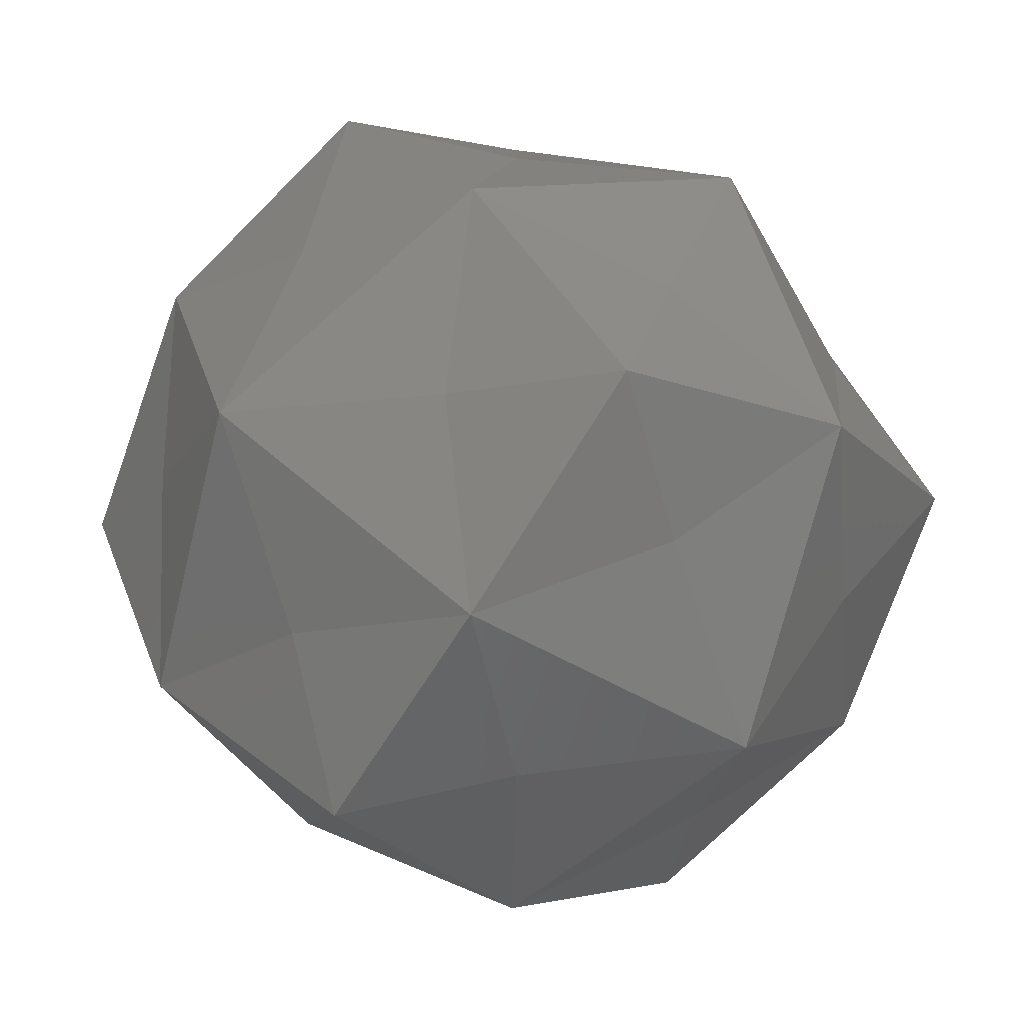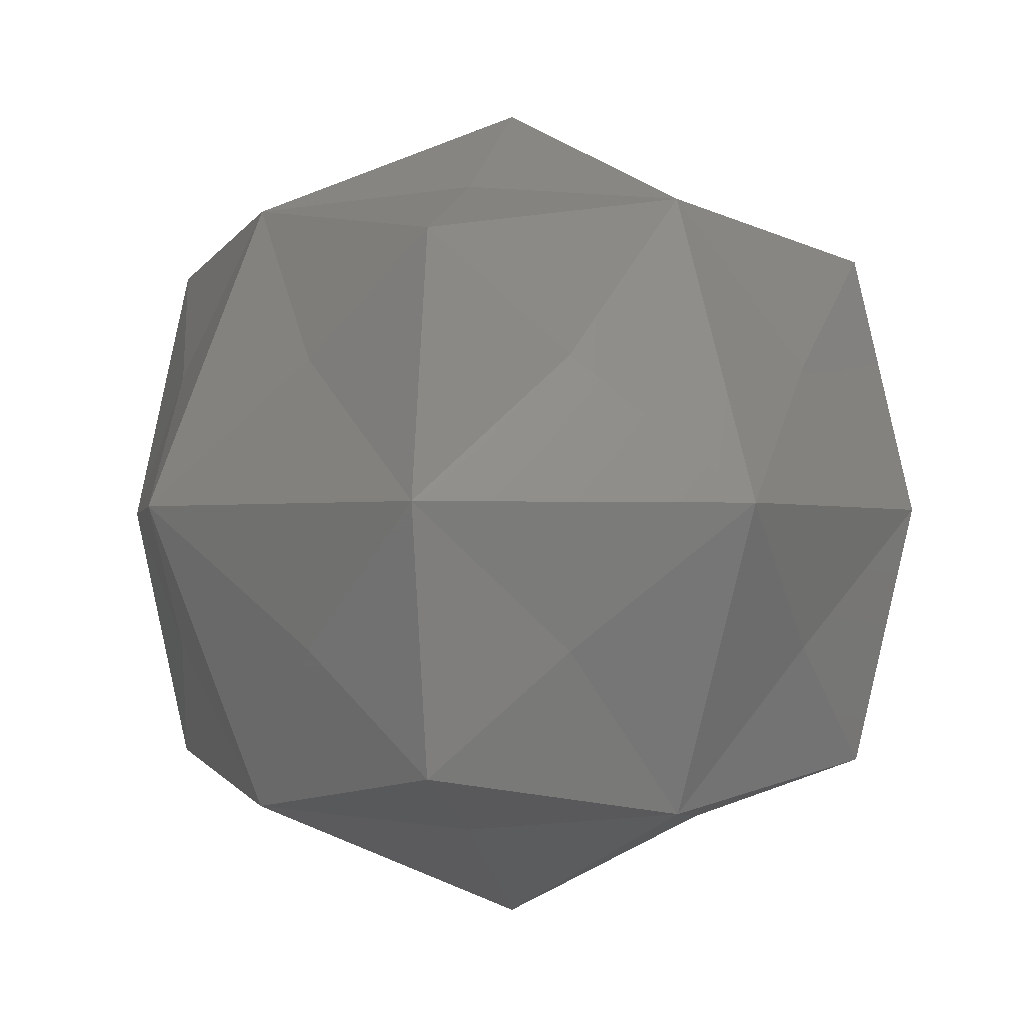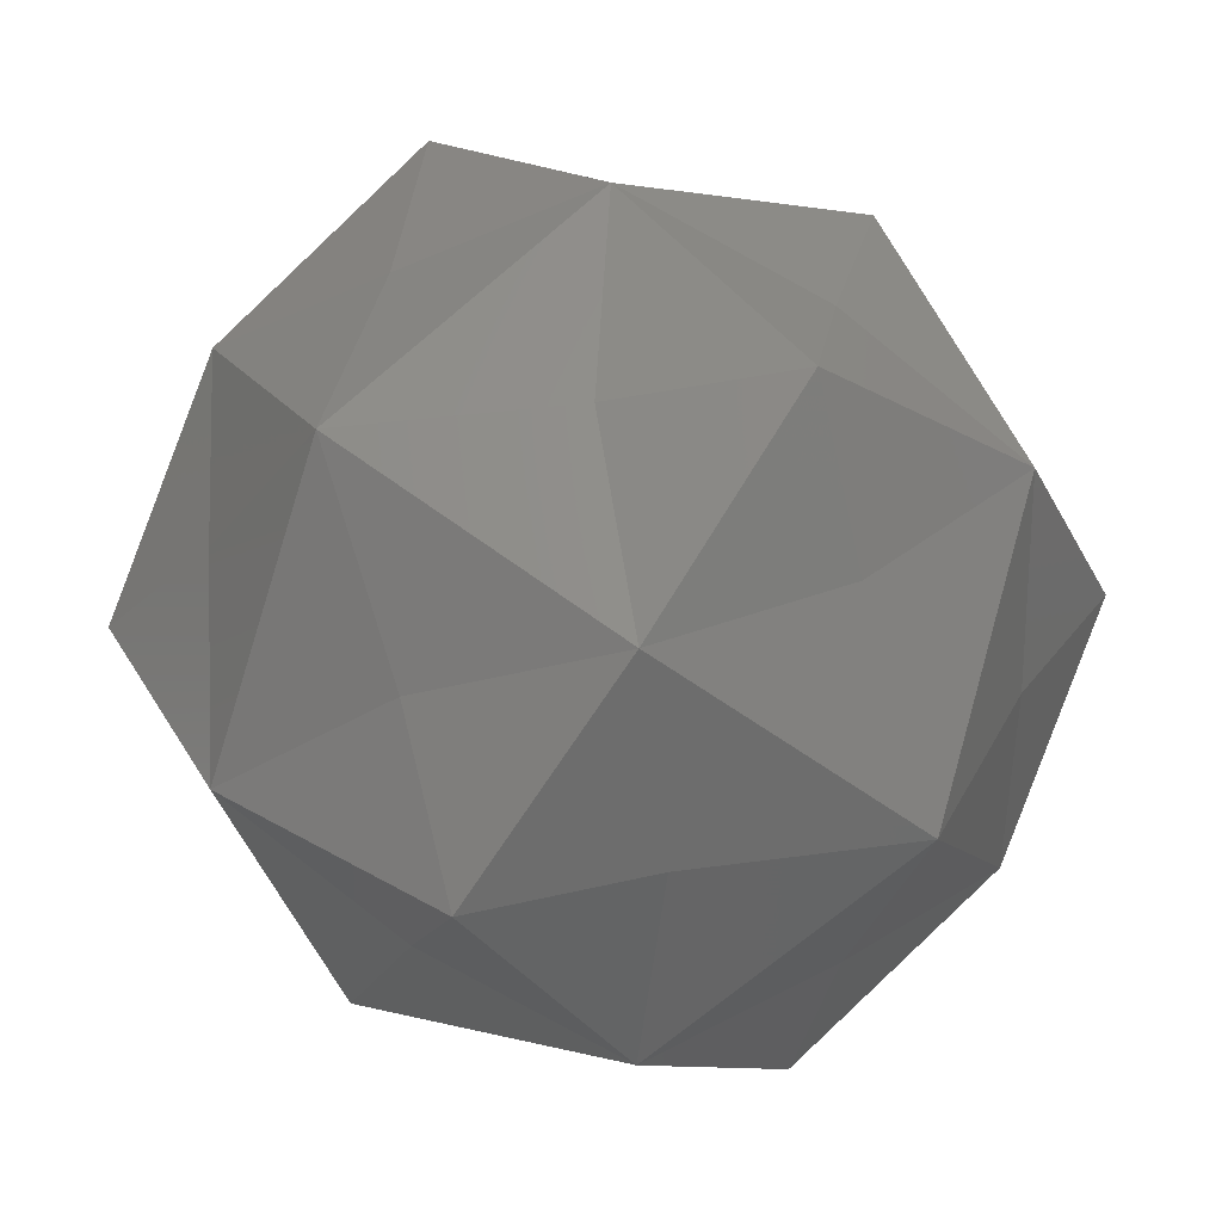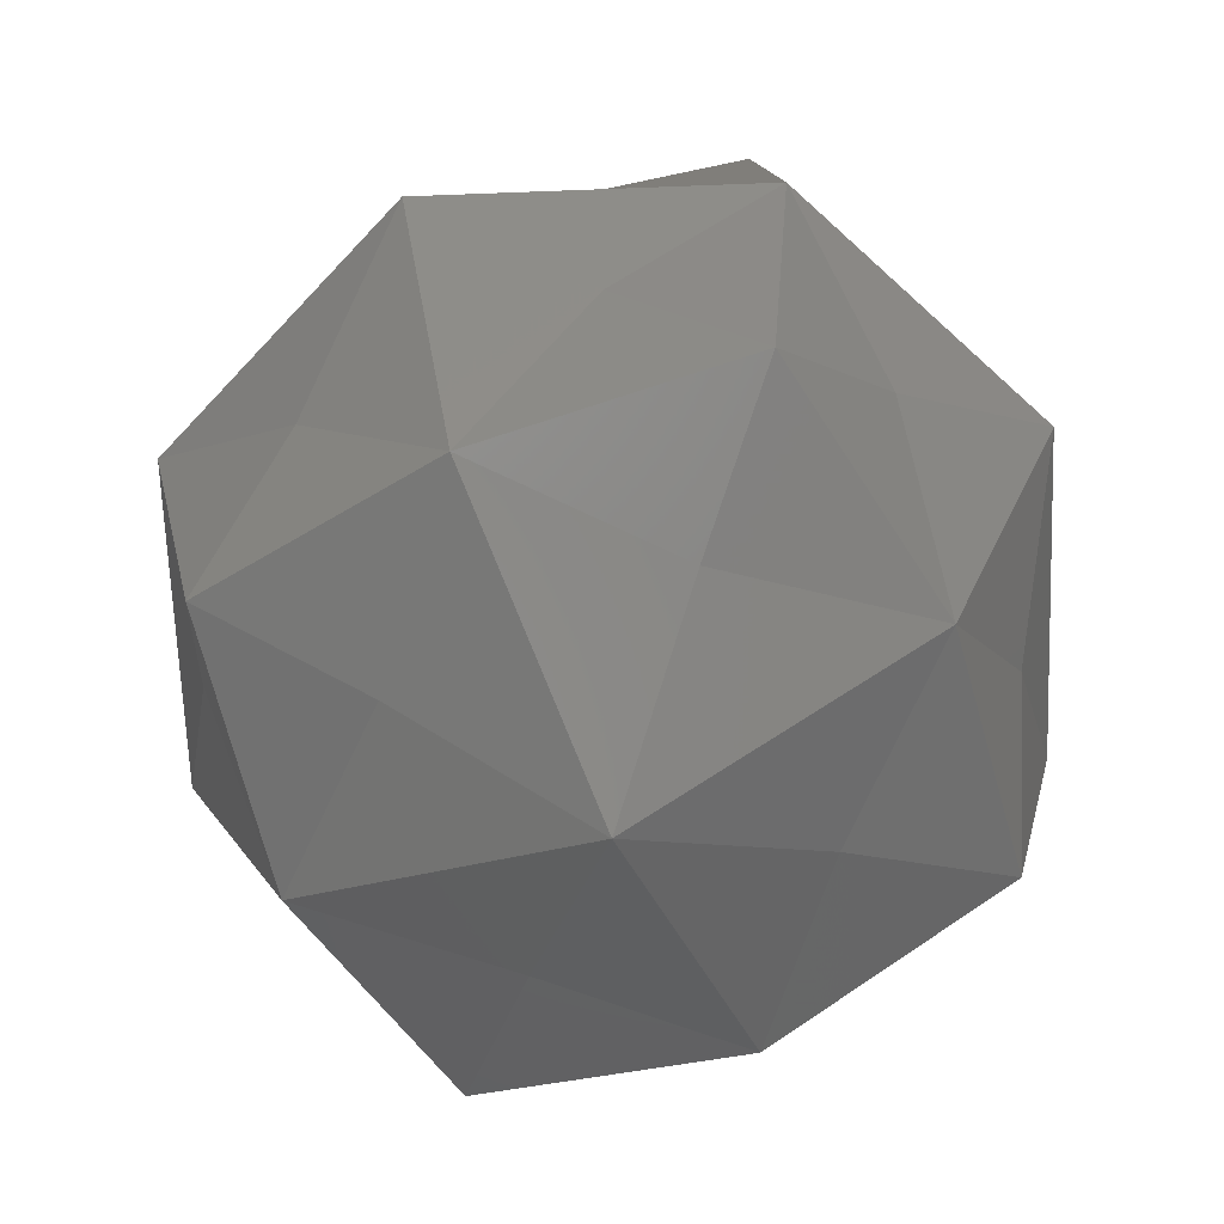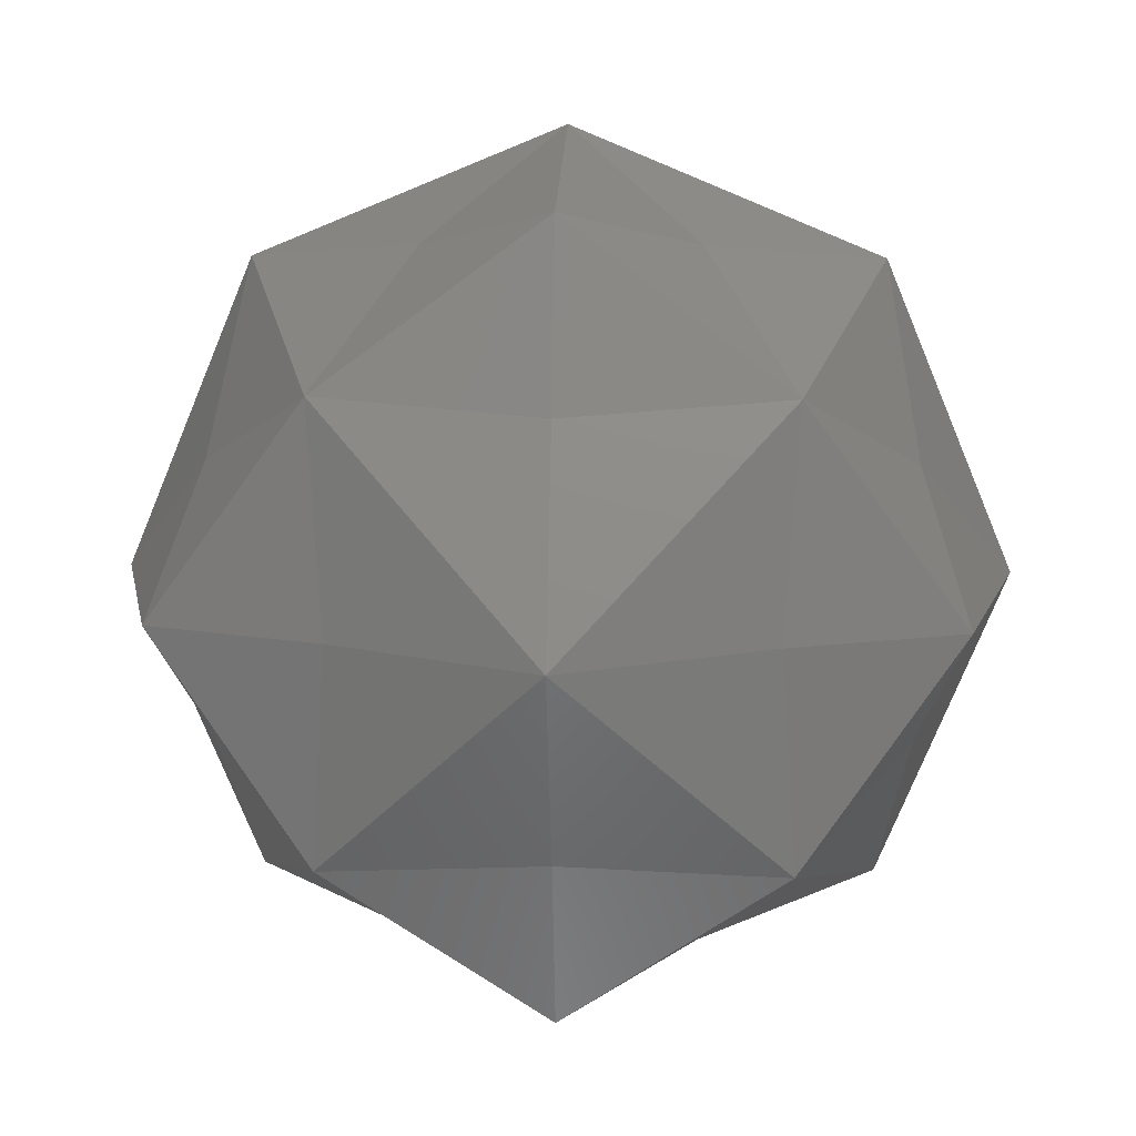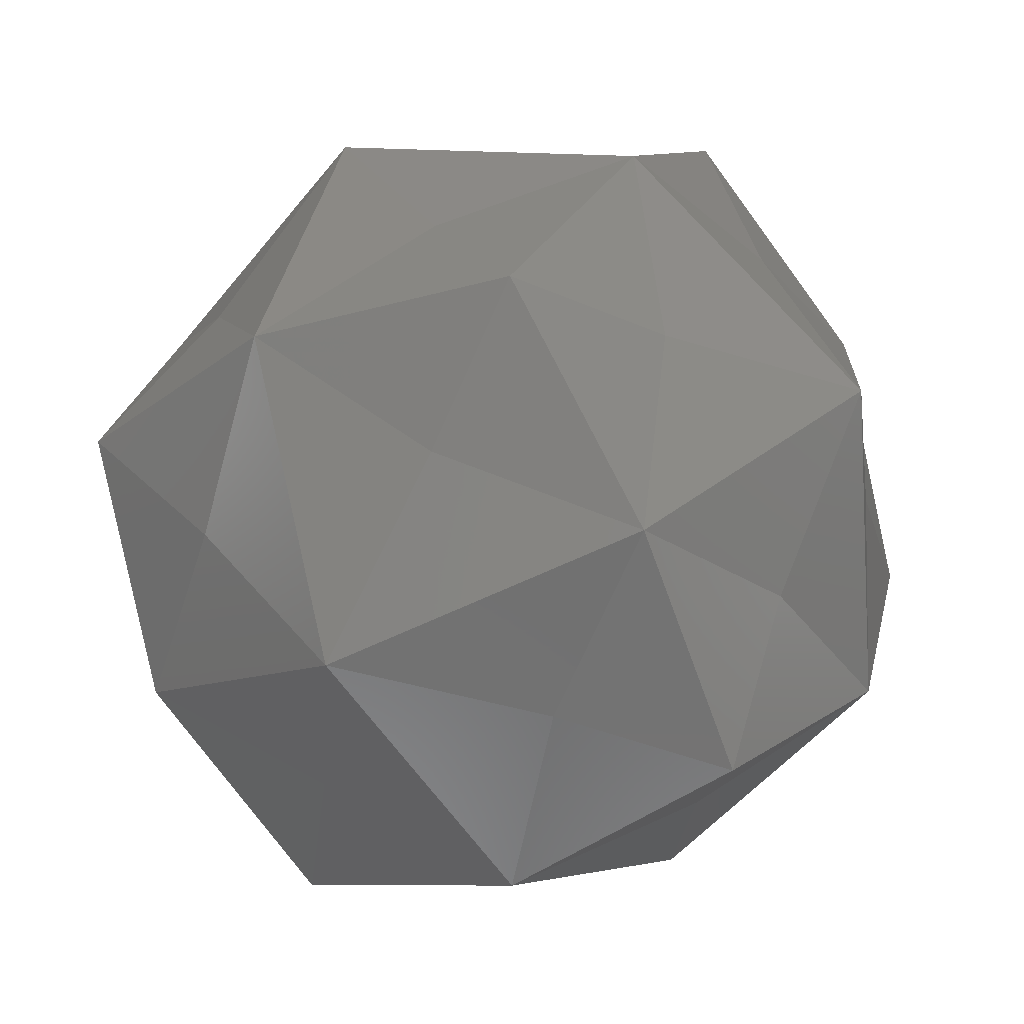
<metadata>
{"format":"stl","ext":"stl","renderer":"f3d","projection":"perspective","resolution":1024,"background":"white","views":[{"elev":-17.3,"azim":41.2,"up":"+Y"},{"elev":-1.4,"azim":-167.5,"up":"+Z"},{"elev":33.9,"azim":141.4,"up":"+Y"},{"elev":-65.6,"azim":69.7,"up":"+Z"},{"elev":12.1,"azim":-177.5,"up":"+Y"},{"elev":-29.1,"azim":125.5,"up":"+Y"}]}
</metadata>
<code>
# stl→obj: 50 verts, 96 faces
v -2.776e-17 -0.5619 -0.9125
v 8.327e-17 -9.252e-18 -1.207
v 0.6036 -0.6036 -0.8536
v -9.252e-17 -1.04 -0.7357
v -0.6036 -0.6036 -0.8536
v -0.5619 2.544e-17 -0.9125
v -1.04 1.11e-16 -0.7357
v -0.6036 0.6036 -0.8536
v 7.633e-17 0.5619 -0.9125
v 1.48e-16 1.04 -0.7357
v 0.6036 0.6036 -0.8536
v 0.5619 0 -0.9125
v 1.04 -3.701e-17 -0.7357
v 0.5619 -4.626e-18 0.9125
v 0.6036 0.6036 0.8536
v 7.161e-17 0 1.207
v 0.6036 -0.6036 0.8536
v 1.04 -1.85e-17 0.7357
v 1.11e-16 0.5619 0.9125
v 1.48e-16 1.04 0.7357
v -0.6036 0.6036 0.8536
v -0.5619 2.313e-17 0.9125
v -0.6036 -0.6036 0.8536
v -1.04 9.252e-17 0.7357
v -2.776e-17 -0.5619 0.9125
v -7.401e-17 -1.04 0.7357
v -0.9262 -0.3643 -0.3973
v -0.8536 -0.8536 0
v -1.207 1.388e-16 0
v -0.3643 -0.9262 -0.3973
v -1.11e-16 -1.207 0
v -0.3643 -0.9262 0.3973
v -0.9262 -0.3643 0.3973
v -0.3643 0.9262 -0.3973
v -0.8536 0.8536 0
v 1.665e-16 1.207 0
v -0.9262 0.3643 -0.3973
v -0.9262 0.3643 0.3973
v -0.3643 0.9262 0.3973
v 0.9262 0.3643 -0.3973
v 0.8536 0.8536 0
v 1.207 -2.776e-17 0
v 0.3643 0.9262 -0.3973
v 0.3643 0.9262 0.3973
v 0.9262 0.3643 0.3973
v 0.3643 -0.9262 -0.3973
v 0.8536 -0.8536 0
v 0.9262 -0.3643 -0.3973
v 0.9262 -0.3643 0.3973
v 0.3643 -0.9262 0.3973
f 1 2 3
f 1 3 4
f 1 4 5
f 1 5 2
f 6 5 7
f 6 7 8
f 6 8 2
f 6 2 5
f 9 8 10
f 9 10 11
f 9 11 2
f 9 2 8
f 12 2 11
f 12 11 13
f 12 13 3
f 12 3 2
f 14 15 16
f 14 16 17
f 14 17 18
f 14 18 15
f 19 20 21
f 19 21 16
f 19 16 15
f 19 15 20
f 22 23 16
f 22 16 21
f 22 21 24
f 22 24 23
f 25 26 17
f 25 17 16
f 25 16 23
f 25 23 26
f 27 28 29
f 27 29 7
f 27 7 5
f 27 5 28
f 30 5 4
f 30 4 31
f 30 31 28
f 30 28 5
f 32 31 26
f 32 26 23
f 32 23 28
f 32 28 31
f 33 28 23
f 33 23 24
f 33 24 29
f 33 29 28
f 34 10 8
f 34 8 35
f 34 35 36
f 34 36 10
f 37 29 35
f 37 35 8
f 37 8 7
f 37 7 29
f 38 24 21
f 38 21 35
f 38 35 29
f 38 29 24
f 39 36 35
f 39 35 21
f 39 21 20
f 39 20 36
f 40 11 41
f 40 41 42
f 40 42 13
f 40 13 11
f 43 11 10
f 43 10 36
f 43 36 41
f 43 41 11
f 44 36 20
f 44 20 15
f 44 15 41
f 44 41 36
f 45 41 15
f 45 15 18
f 45 18 42
f 45 42 41
f 46 3 47
f 46 47 31
f 46 31 4
f 46 4 3
f 48 42 47
f 48 47 3
f 48 3 13
f 48 13 42
f 49 18 17
f 49 17 47
f 49 47 42
f 49 42 18
f 50 31 47
f 50 47 17
f 50 17 26
f 50 26 31

</code>
